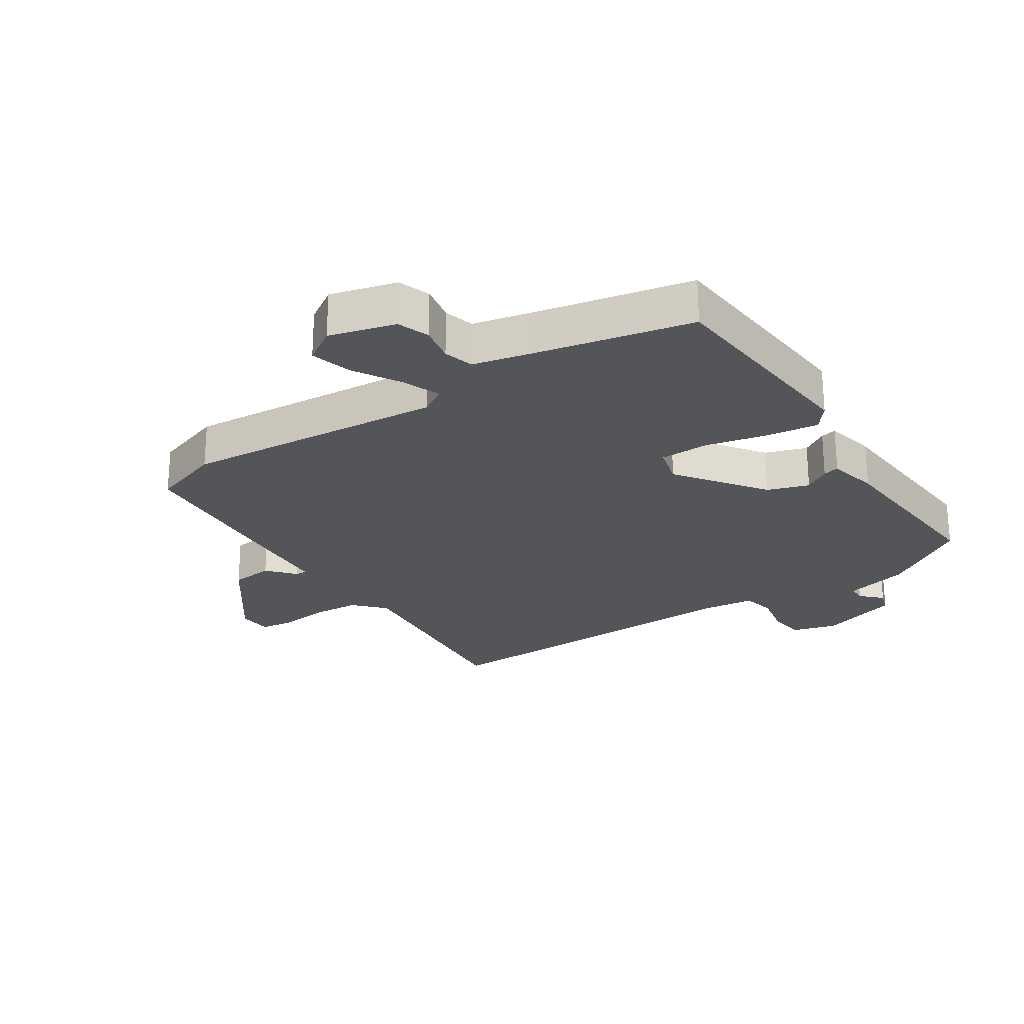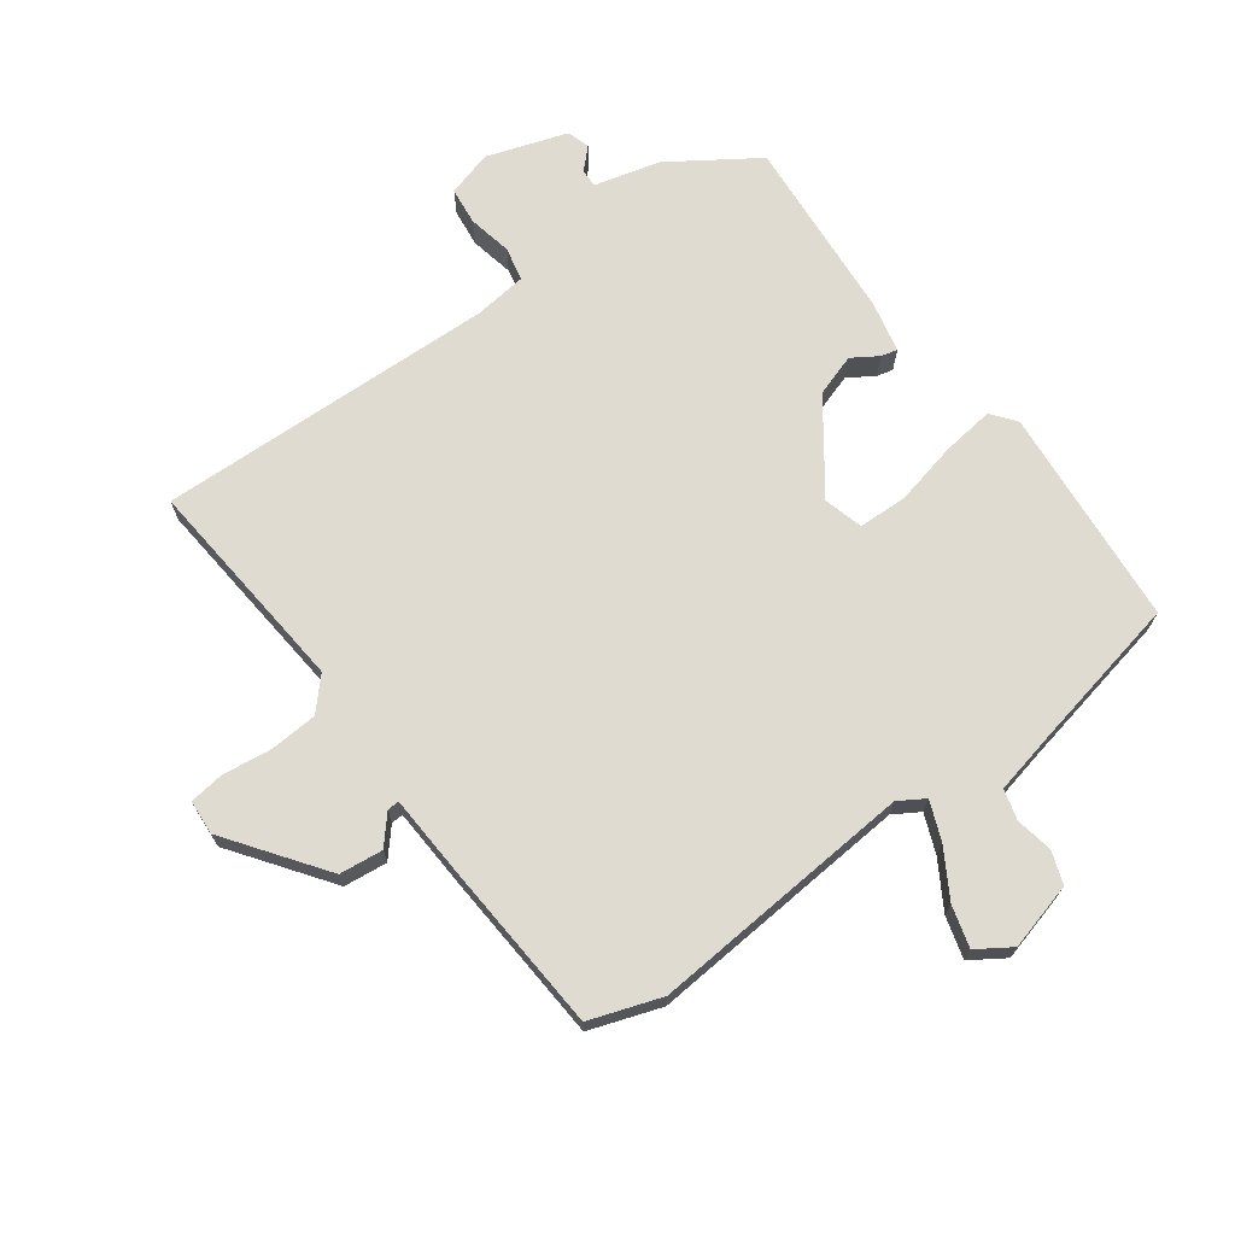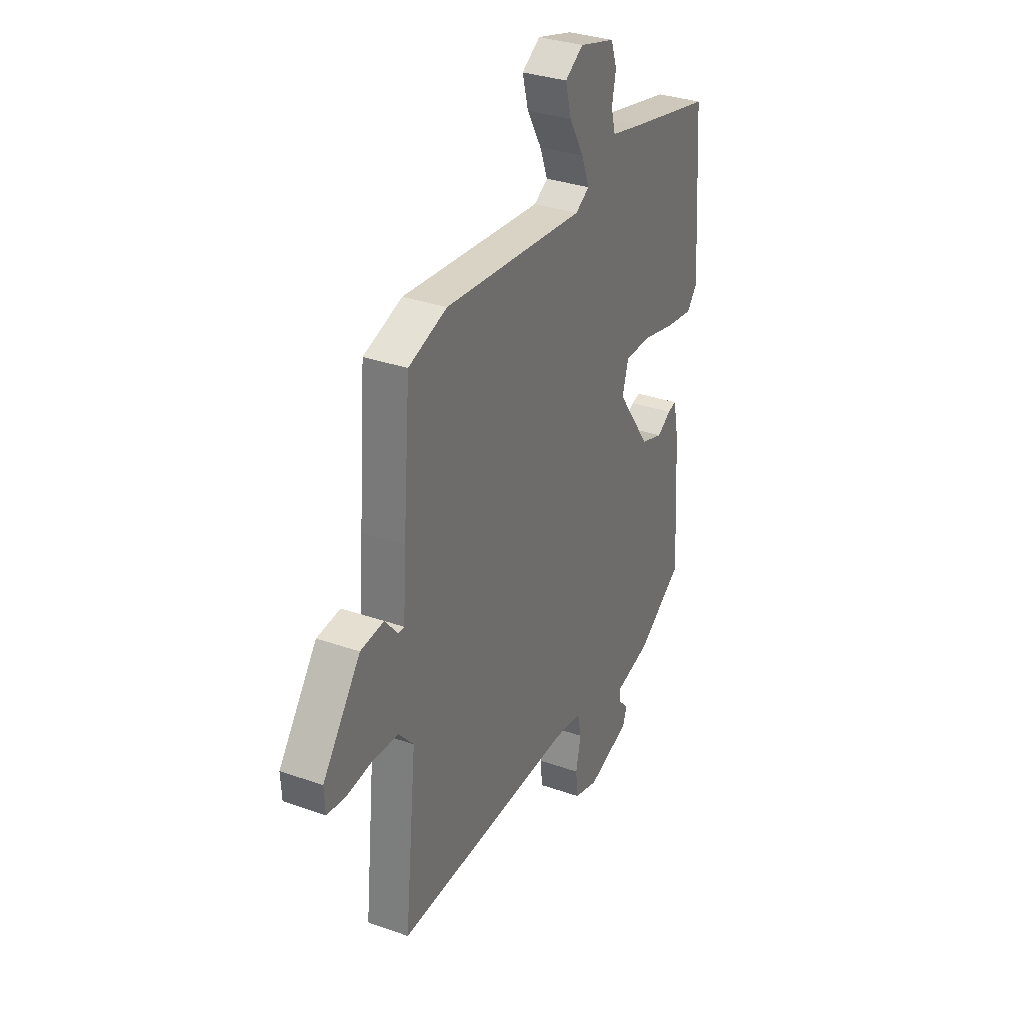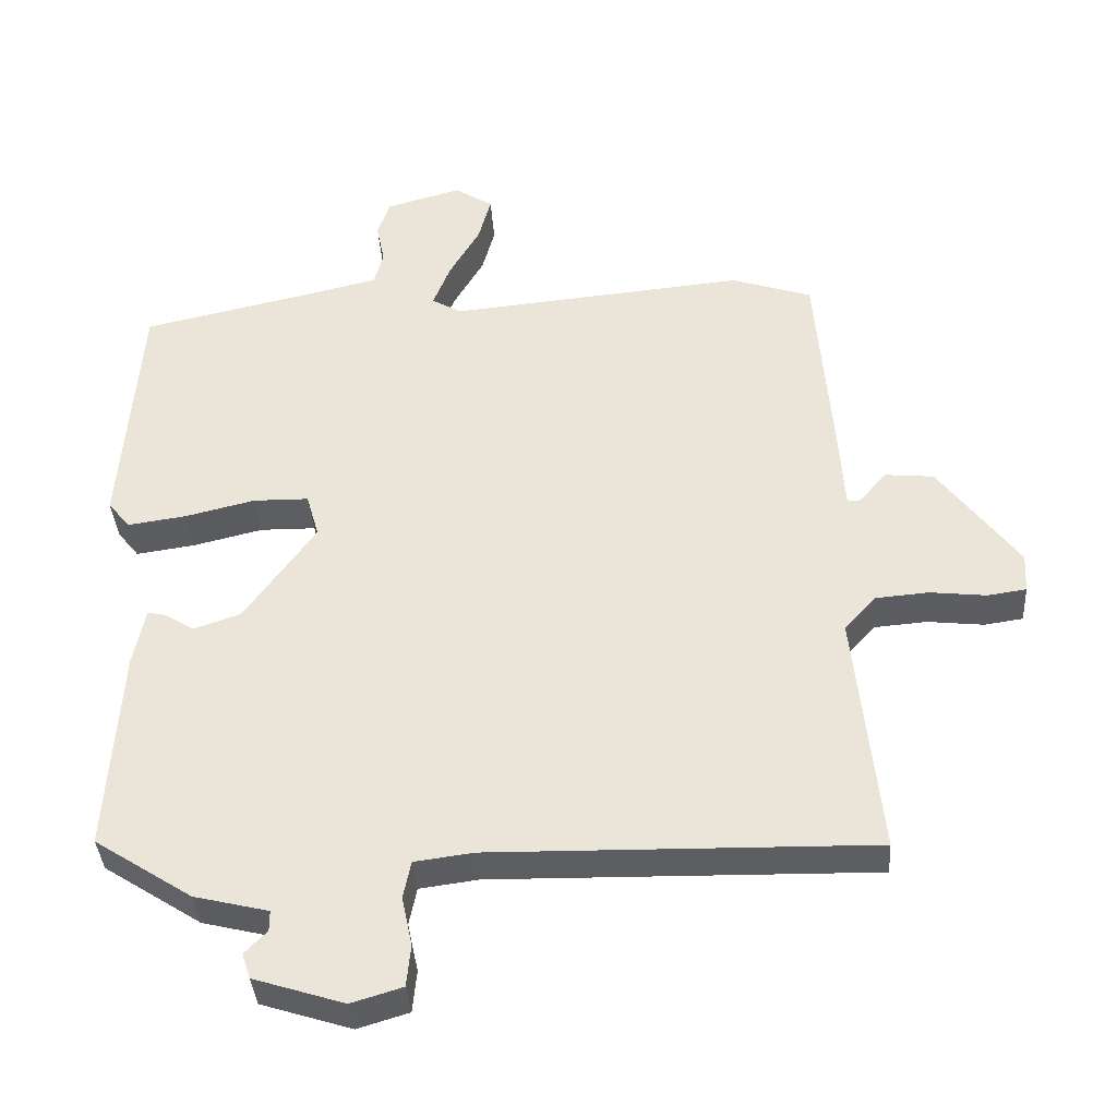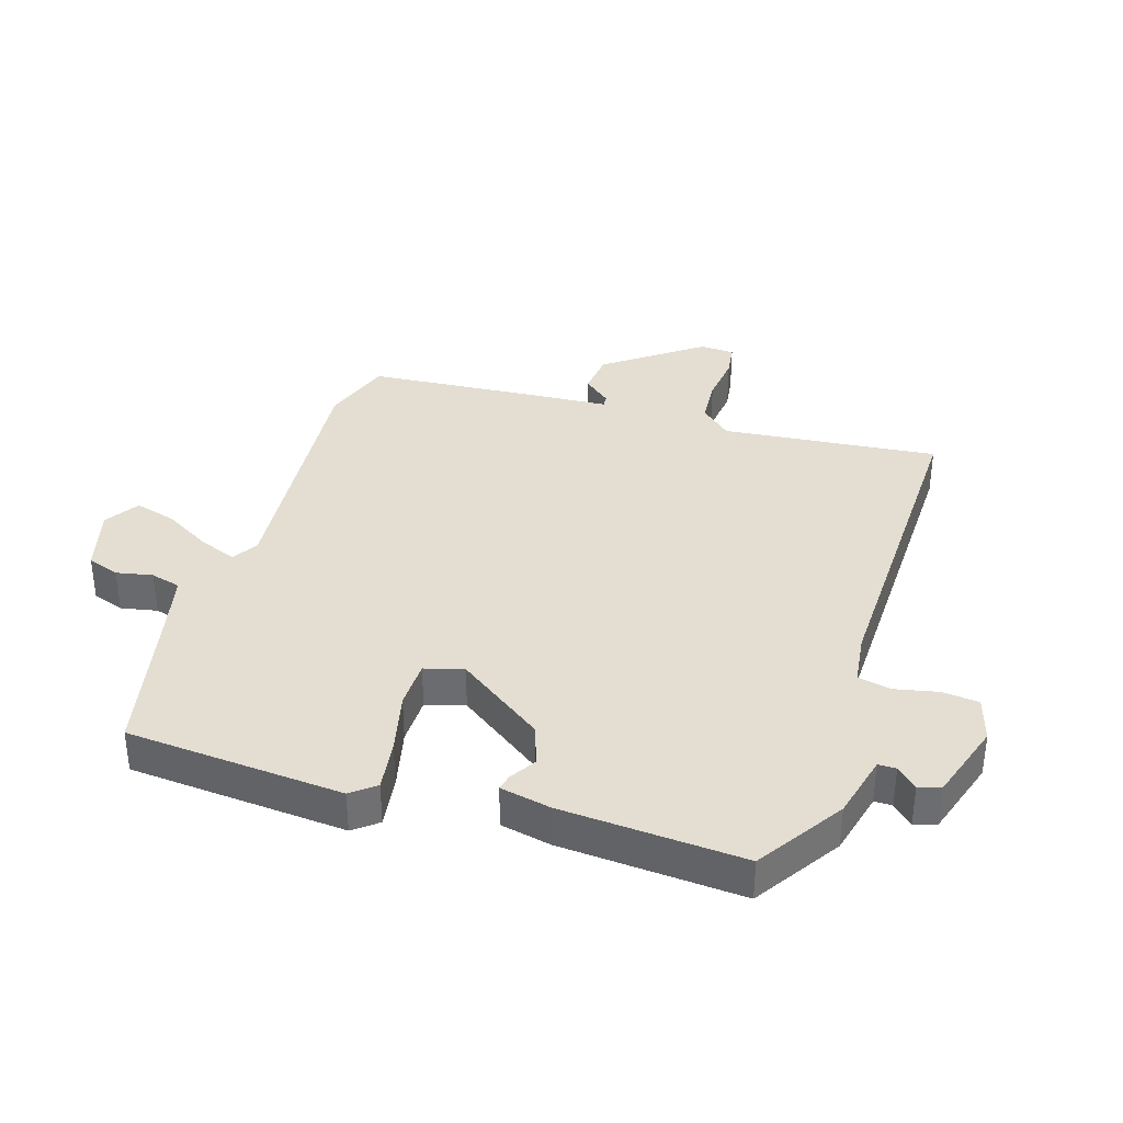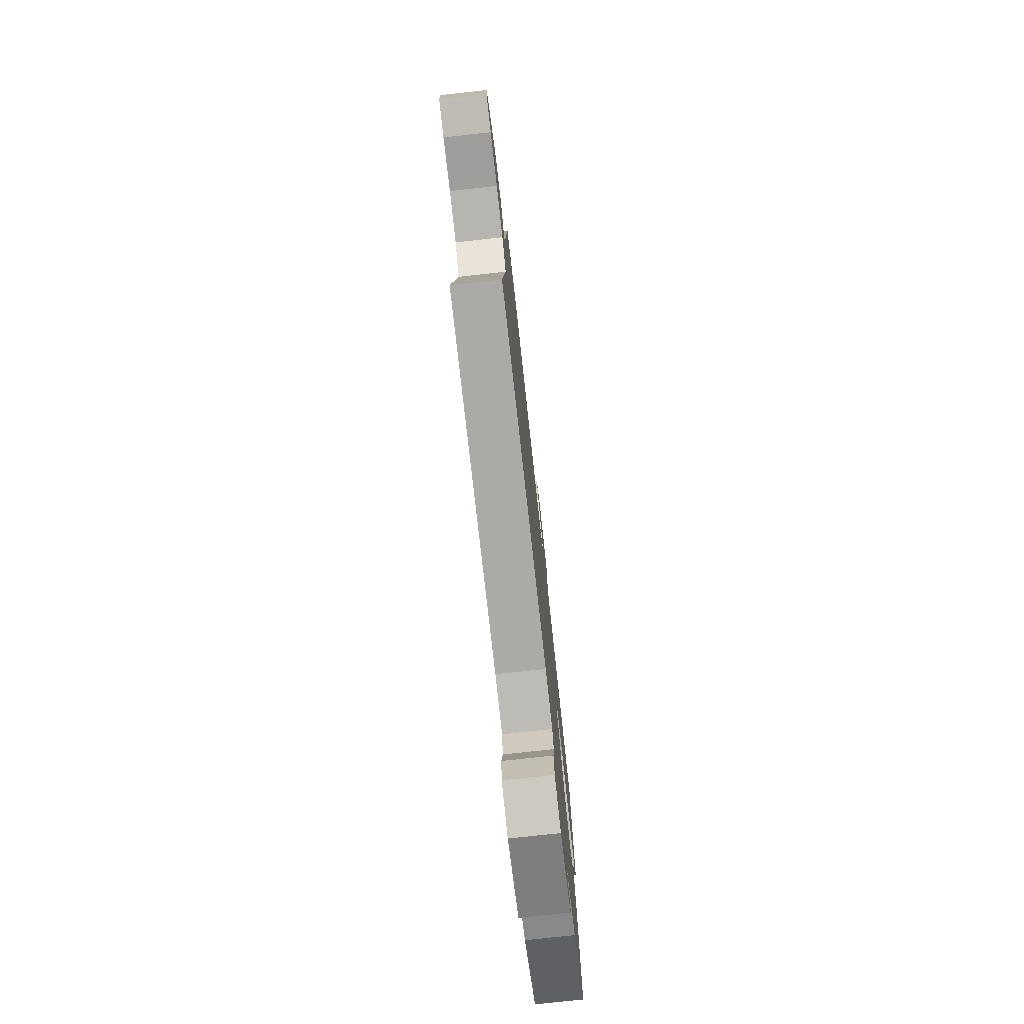
<metadata>
{"format":"obj","ext":"obj","renderer":"f3d","projection":"perspective","resolution":1024,"background":"white","views":[{"elev":-24.7,"azim":33.9,"up":"+Y"},{"elev":70.0,"azim":-35.5,"up":"+Y"},{"elev":32.6,"azim":-63.8,"up":"+Z"},{"elev":-37.4,"azim":-176.2,"up":"+Z"},{"elev":36.1,"azim":107.6,"up":"+Y"},{"elev":-76.8,"azim":-83.7,"up":"+Z"}]}
</metadata>
<code>
v -0.571 0.07 -0.49
v -0.535 0.07 -0.139
v -0.58 0.07 -0.089
v -0.656 0.07 -0.083
v -0.736 0.07 -0.092
v -0.791 0.07 -0.084
v -0.794 0.07 -0.028
v -0.68 0.07 0.125
v -0.61 0.07 0.132
v -0.572 0.07 0.087
v -0.553 0.07 0.086
v -0.544 0.07 0.22
v -0.522 0.07 0.493
v -0.407 0.07 0.531
v 0.017 0.07 0.492
v 0.059 0.07 0.517
v 0.035 0.07 0.579
v -0.009 0.07 0.655
v -0.027 0.07 0.722
v 0.028 0.07 0.757
v 0.135 0.07 0.727
v 0.153 0.07 0.675
v 0.141 0.07 0.616
v 0.154 0.07 0.567
v 0.252 0.07 0.544
v 0.501 0.07 0.489
v 0.527 0.07 0.136
v 0.496 0.07 0.097
v 0.412 0.07 0.109
v 0.312 0.07 0.133
v 0.233 0.07 0.132
v 0.215 0.07 0.069
v 0.316 0.07 -0.073
v 0.383 0.07 -0.096
v 0.425 0.07 -0.07
v 0.451 0.07 -0.064
v 0.468 0.07 -0.146
v 0.487 0.07 -0.442
v 0.348 0.07 -0.532
v 0.242 0.07 -0.558
v 0.242 0.07 -0.587
v 0.274 0.07 -0.62
v 0.262 0.07 -0.656
v 0.133 0.07 -0.697
v 0.06 0.07 -0.675
v 0.054 0.07 -0.615
v 0.069 0.07 -0.545
v 0.058 0.07 -0.491
v -0.026 0.07 -0.48
v -0.571 0 -0.49
v -0.535 0 -0.139
v -0.58 0 -0.089
v -0.656 0 -0.083
v -0.736 0 -0.092
v -0.791 0 -0.084
v -0.794 0 -0.028
v -0.68 0 0.125
v -0.61 0 0.132
v -0.572 0 0.087
v -0.553 0 0.086
v -0.544 0 0.22
v -0.522 0 0.493
v -0.407 0 0.531
v 0.017 0 0.492
v 0.059 0 0.517
v 0.035 0 0.579
v -0.009 0 0.655
v -0.027 0 0.722
v 0.028 0 0.757
v 0.135 0 0.727
v 0.153 0 0.675
v 0.141 0 0.616
v 0.154 0 0.567
v 0.252 0 0.544
v 0.501 0 0.489
v 0.527 0 0.136
v 0.496 0 0.097
v 0.412 0 0.109
v 0.312 0 0.133
v 0.233 0 0.132
v 0.215 0 0.069
v 0.316 0 -0.073
v 0.383 0 -0.096
v 0.425 0 -0.07
v 0.451 0 -0.064
v 0.468 0 -0.146
v 0.487 0 -0.442
v 0.348 0 -0.532
v 0.242 0 -0.558
v 0.242 0 -0.587
v 0.274 0 -0.62
v 0.262 0 -0.656
v 0.133 0 -0.697
v 0.06 0 -0.675
v 0.054 0 -0.615
v 0.069 0 -0.545
v 0.058 0 -0.491
v -0.026 0 -0.48
f 45 46 47
f 44 45 47
f 43 44 47
f 42 43 47
f 41 42 47
f 40 41 47 48
f 39 40 48
f 38 39 48
f 37 38 48
f 36 37 48
f 35 36 48
f 34 35 48
f 33 34 48 49
f 28 29 30
f 27 28 30
f 26 27 30
f 25 26 30
f 24 25 30 31
f 23 24 31 32
f 21 22 23
f 20 21 23
f 19 20 23
f 18 19 23
f 17 18 23
f 16 17 23
f 13 14 15
f 12 13 15
f 11 12 15
f 11 15 16
f 8 9 10
f 7 8 10
f 6 7 10
f 5 6 10
f 4 5 10
f 3 4 10 11
f 2 3 11 16
f 49 1 2
f 33 49 2
f 32 33 2
f 32 2 16
f 16 23 32
f 96 95 94
f 96 94 93
f 96 93 92
f 96 92 91
f 96 91 90
f 97 96 90 89
f 97 89 88
f 97 88 87
f 97 87 86
f 97 86 85
f 97 85 84
f 97 84 83
f 98 97 83 82
f 79 78 77
f 79 77 76
f 79 76 75
f 79 75 74
f 80 79 74 73
f 81 80 73 72
f 72 71 70
f 72 70 69
f 72 69 68
f 72 68 67
f 72 67 66
f 72 66 65
f 64 63 62
f 64 62 61
f 64 61 60
f 65 64 60
f 59 58 57
f 59 57 56
f 59 56 55
f 59 55 54
f 59 54 53
f 60 59 53 52
f 65 60 52 51
f 51 50 98
f 51 98 82
f 51 82 81
f 65 51 81
f 81 72 65
f 1 50 51 2
f 2 51 52 3
f 3 52 53 4
f 4 53 54 5
f 5 54 55 6
f 6 55 56 7
f 7 56 57 8
f 8 57 58 9
f 9 58 59 10
f 10 59 60 11
f 11 60 61 12
f 12 61 62 13
f 13 62 63 14
f 14 63 64 15
f 15 64 65 16
f 16 65 66 17
f 17 66 67 18
f 18 67 68 19
f 19 68 69 20
f 20 69 70 21
f 21 70 71 22
f 22 71 72 23
f 23 72 73 24
f 24 73 74 25
f 25 74 75 26
f 26 75 76 27
f 27 76 77 28
f 28 77 78 29
f 29 78 79 30
f 30 79 80 31
f 31 80 81 32
f 32 81 82 33
f 33 82 83 34
f 34 83 84 35
f 35 84 85 36
f 36 85 86 37
f 37 86 87 38
f 38 87 88 39
f 39 88 89 40
f 40 89 90 41
f 41 90 91 42
f 42 91 92 43
f 43 92 93 44
f 44 93 94 45
f 45 94 95 46
f 46 95 96 47
f 47 96 97 48
f 48 97 98 49
f 49 98 50 1

</code>
